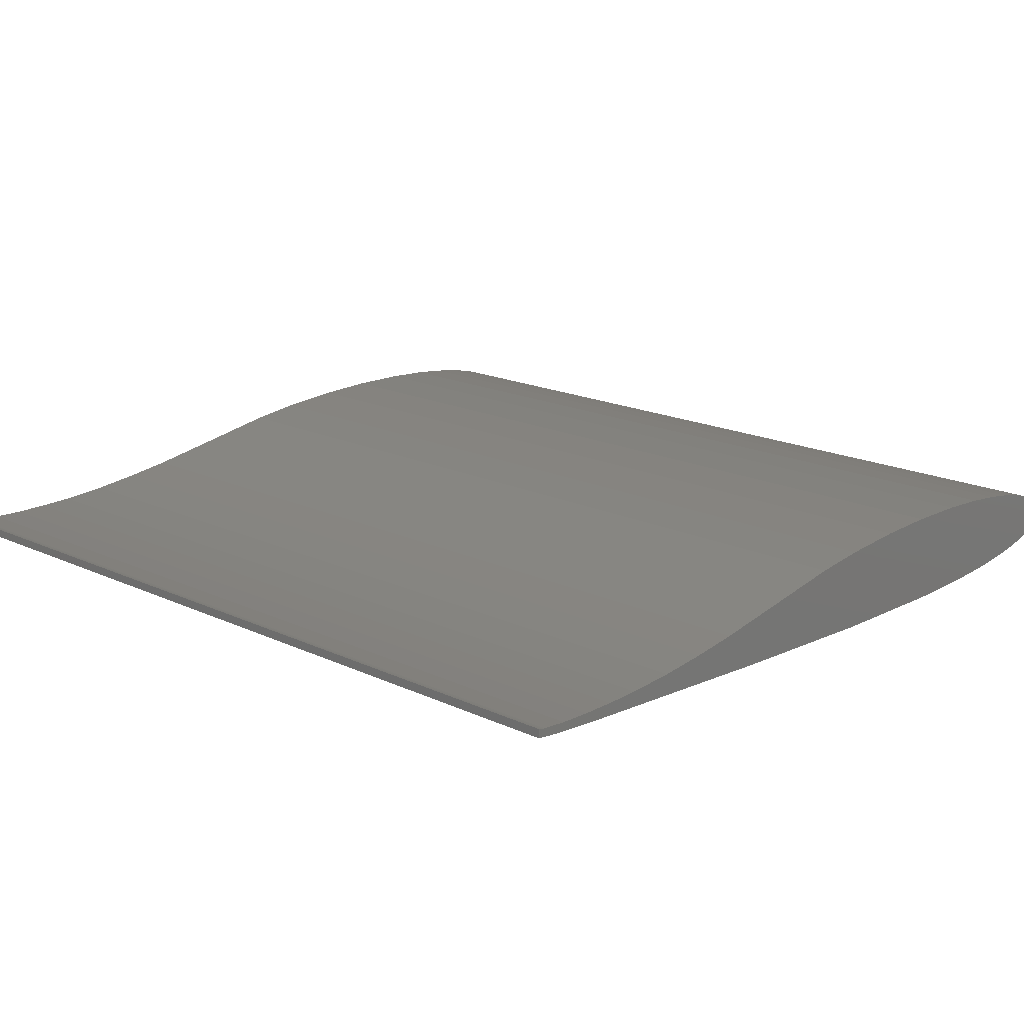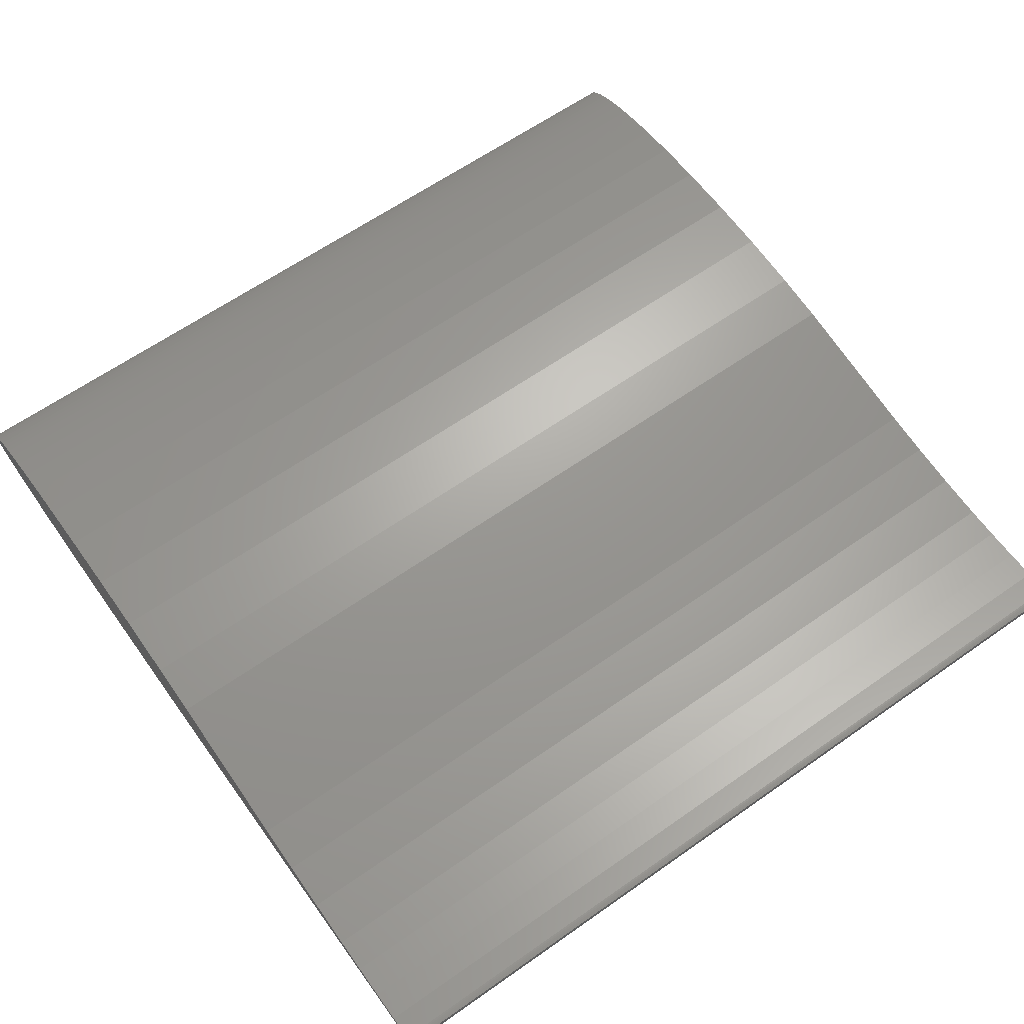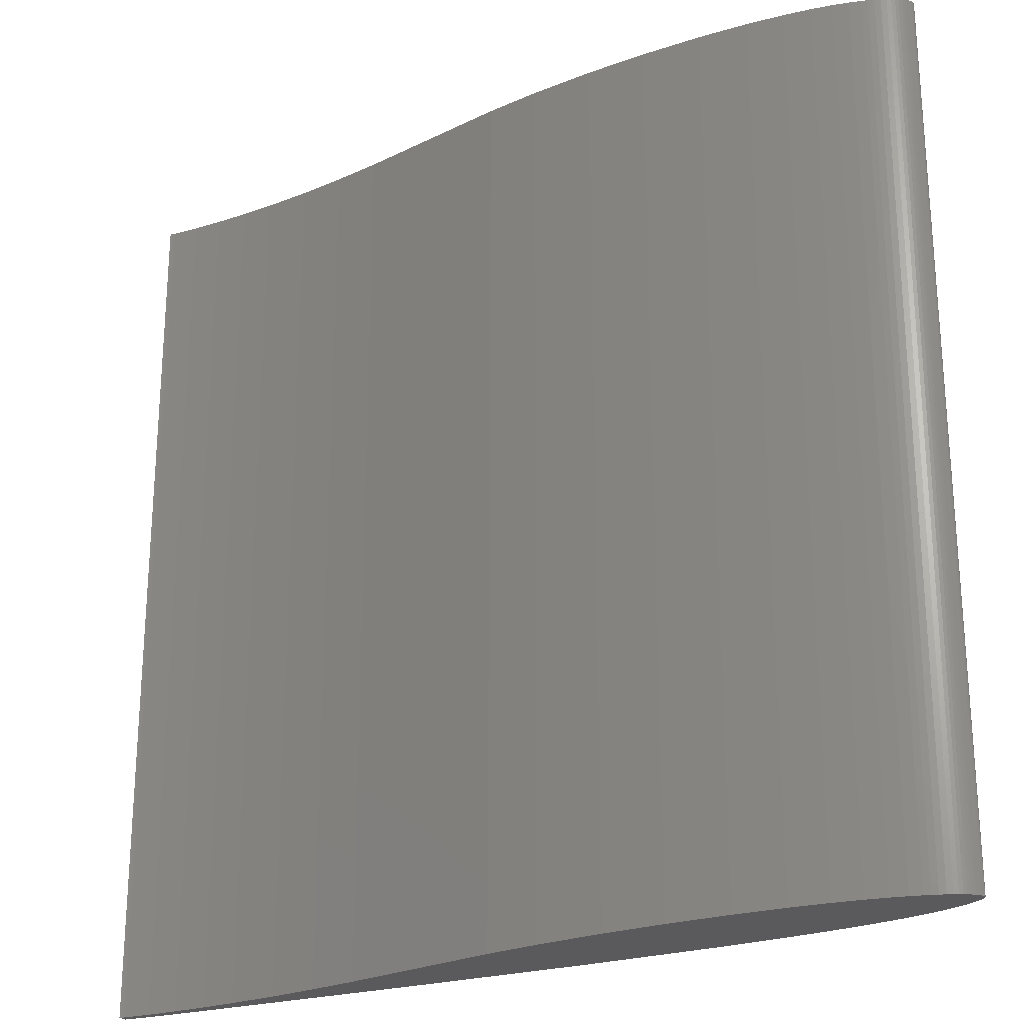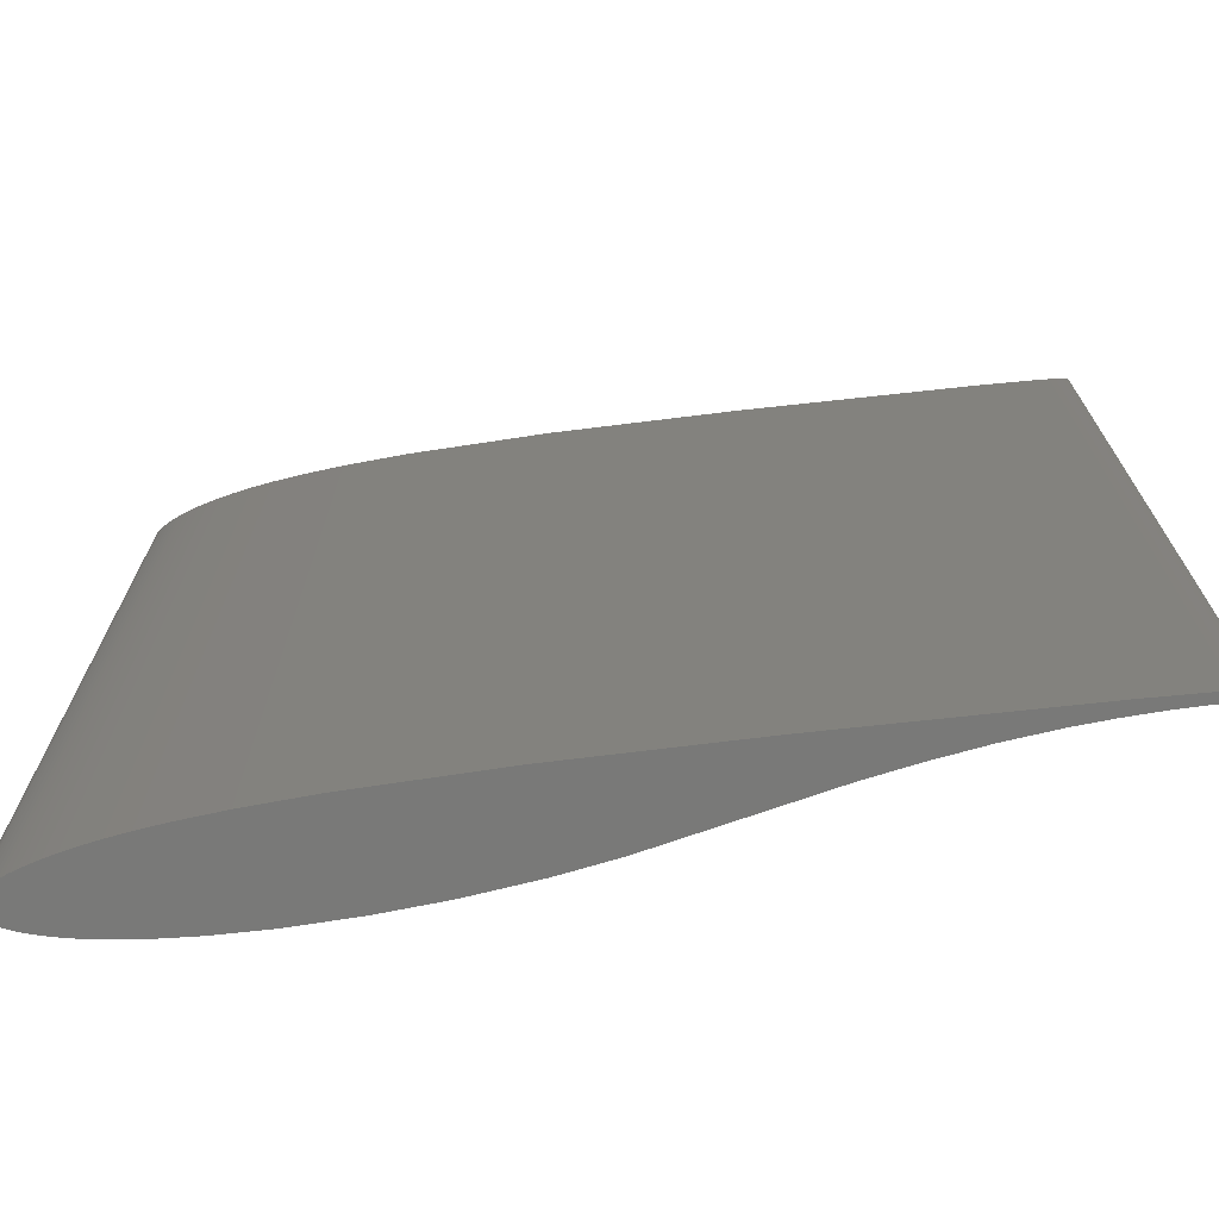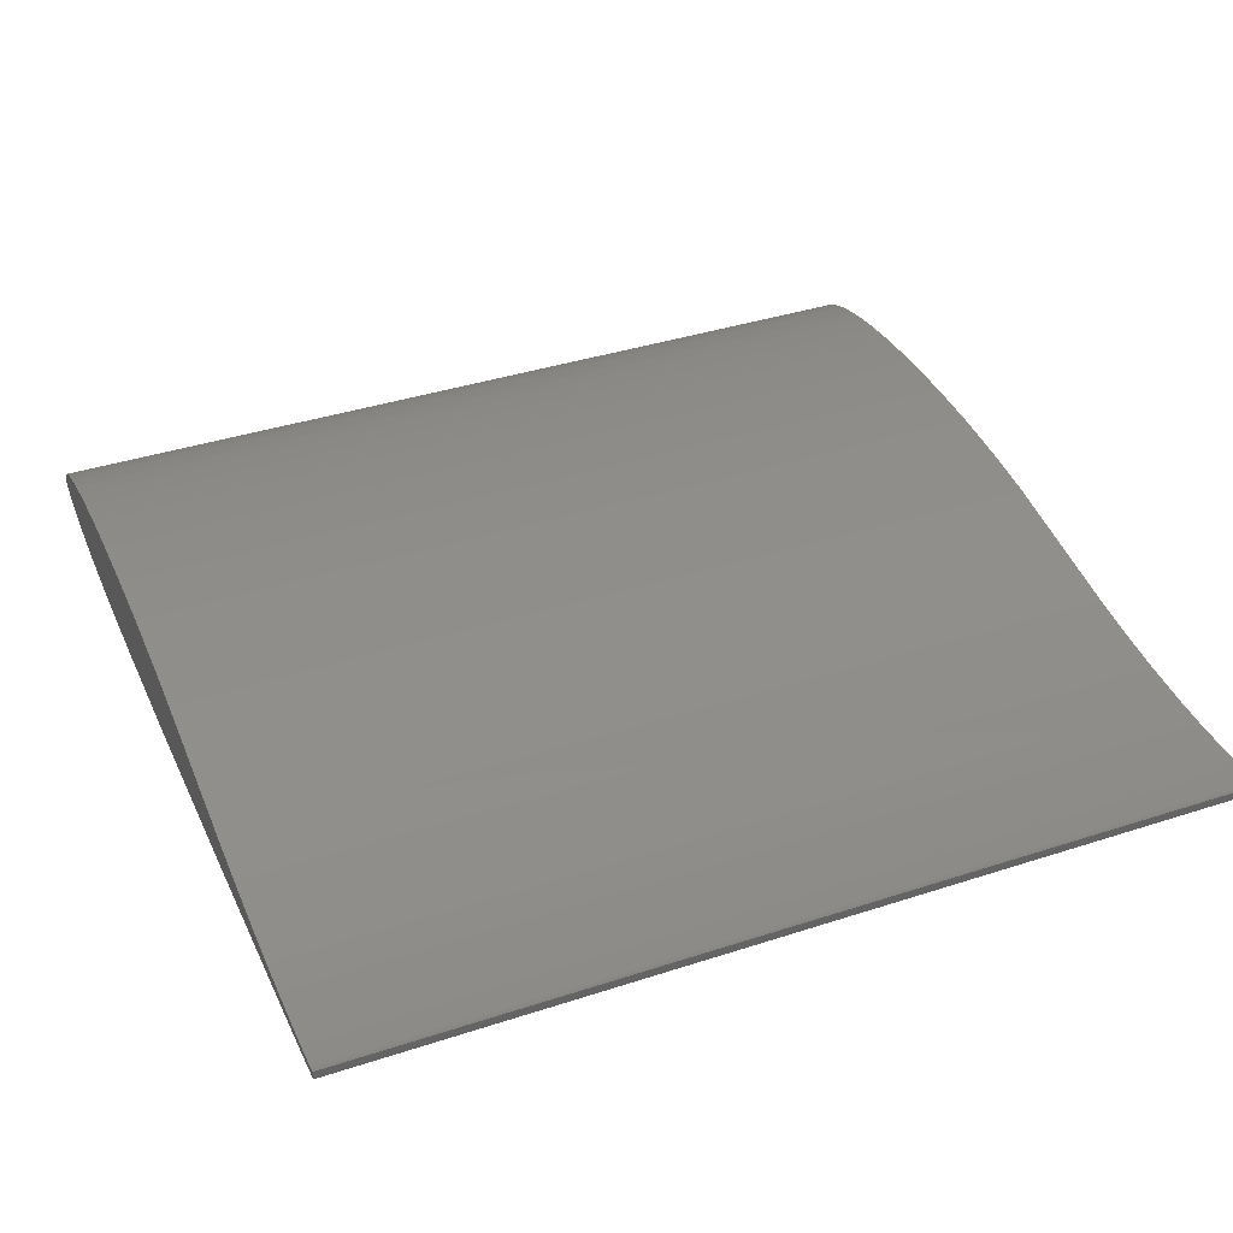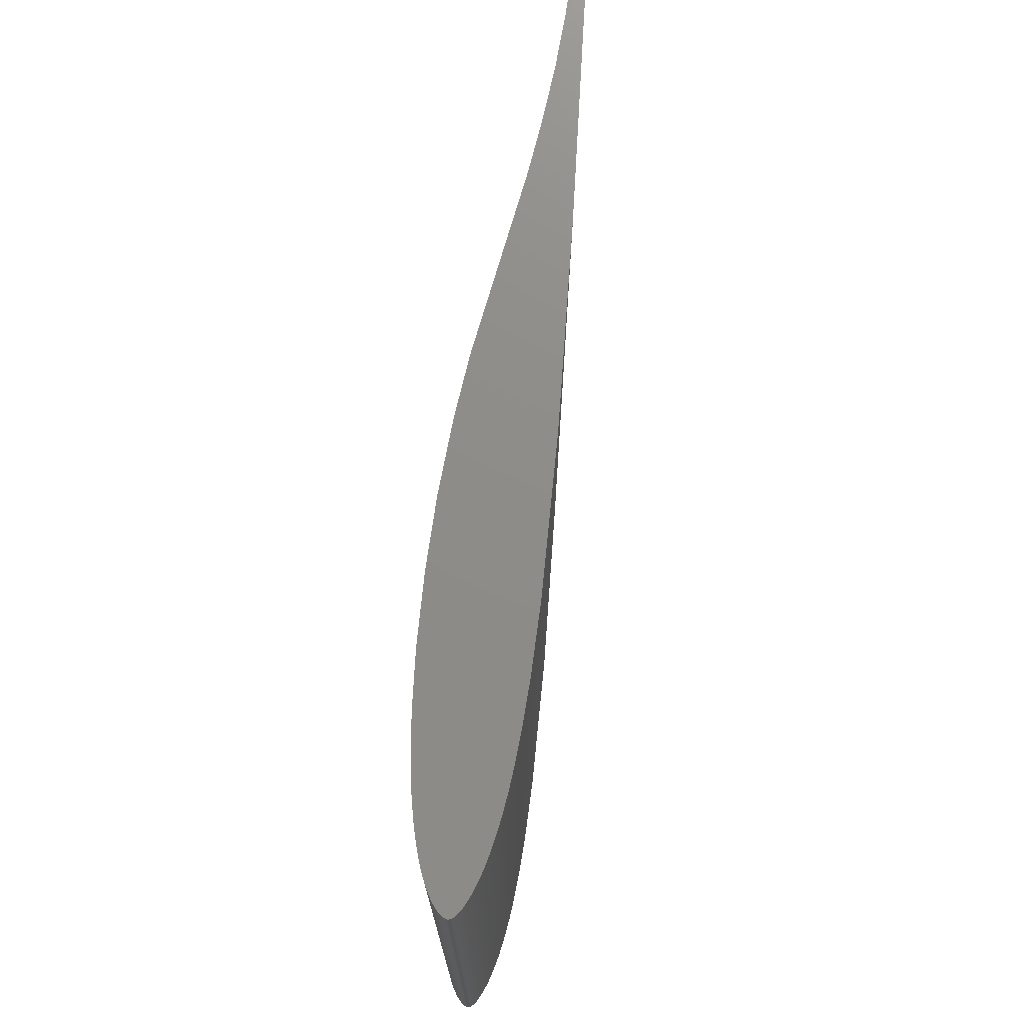
<metadata>
{"format":"stl","ext":"stl","renderer":"f3d","projection":"perspective","resolution":1024,"background":"white","views":[{"elev":17.7,"azim":132.8,"up":"+Y"},{"elev":63.0,"azim":54.6,"up":"+Y"},{"elev":-24.4,"azim":-150.3,"up":"+Z"},{"elev":-72.1,"azim":10.0,"up":"+Z"},{"elev":38.4,"azim":67.6,"up":"+Y"},{"elev":74.6,"azim":-82.9,"up":"+Z"}]}
</metadata>
<code>
# stl→obj: 194 verts, 384 faces
v 49.9 0.2222 0
v 50 0.25 50
v 50 0.25 0
v 49.9 0.2222 50
v 49.79 0.1993 0
v 49.79 0.1993 50
v 49.69 0.181 0
v 49.69 0.181 50
v 49.58 0.1661 0
v 49.58 0.1661 50
v 48.15 0.04293 50
v 48.15 0.04293 0
v 46.41 -0.02531 0
v 46.41 -0.02531 50
v 44.51 -0.04074 0
v 44.51 -0.04074 50
v 42.55 0.0003683 0
v 42.55 0.0003683 50
v 39.81 0.1619 0
v 39.81 0.1619 50
v 37.08 0.4339 0
v 37.08 0.4339 50
v 34.35 0.79 0
v 34.35 0.79 50
v 25.32 2.278 0
v 25.32 2.278 50
v 22.25 2.634 0
v 22.25 2.634 50
v 18.51 2.894 50
v 18.51 2.894 0
v 15.03 2.977 0
v 15.03 2.977 50
v 11.56 2.907 50
v 11.56 2.907 0
v 8.75 2.721 0
v 8.75 2.721 50
v 6.652 2.484 50
v 6.652 2.484 0
v 5.088 2.235 50
v 5.088 2.235 0
v 3.925 1.995 0
v 3.925 1.995 50
v 3.062 1.774 50
v 3.062 1.774 0
v 2.423 1.578 0
v 2.423 1.578 50
v 2.084 1.461 0
v 2.084 1.461 50
v 1.75 1.332 50
v 1.75 1.332 0
v 1.43 1.196 0
v 1.43 1.196 50
v 1.148 1.059 0
v 1.148 1.059 50
v 0.9239 0.9372 50
v 0.9239 0.9372 0
v 0.7475 0.83 50
v 0.7475 0.83 0
v 0.5941 0.7268 0
v 0.5941 0.7268 50
v 0.4617 0.6282 50
v 0.4617 0.6282 0
v 0.3693 0.5522 0
v 0.3693 0.5522 50
v 0.3027 0.4918 50
v 0.3027 0.4918 0
v 0.2493 0.4385 0
v 0.2493 0.4385 50
v 0.203 0.3877 0
v 0.203 0.3877 50
v 0.1628 0.3394 0
v 0.1628 0.3394 50
v 0.128 0.2935 50
v 0.128 0.2935 0
v 0.09464 0.2453 0
v 0.09464 0.2453 50
v 0.07175 0.2088 0
v 0.07175 0.2088 50
v 0.05416 0.1776 50
v 0.05416 0.1776 0
v 0.04082 0.1513 0
v 0.04082 0.1513 50
v 0.03004 0.1274 0
v 0.03004 0.1274 50
v 0.02148 0.1058 50
v 0.02148 0.1058 0
v 0.01479 0.08622 0
v 0.01479 0.08622 50
v 0.009666 0.06861 0
v 0.009666 0.06861 50
v 0.005078 0.04915 50
v 0.005078 0.04915 0
v 0.001809 0.03048 0
v 0.001809 0.03048 50
v -0.0002177 0.01255 0
v -0.0002177 0.01255 50
v -0.001064 -0.004708 0
v -0.001064 -0.004708 50
v -0.0007811 -0.02136 0
v -0.0007811 -0.02136 50
v 0.0005892 -0.03746 50
v 0.0005892 -0.03746 0
v 0.003027 -0.05331 0
v 0.003027 -0.05331 50
v 0.006593 -0.06944 0
v 0.006593 -0.06944 50
v 0.01133 -0.08588 0
v 0.01133 -0.08588 50
v 0.01729 -0.1027 0
v 0.01729 -0.1027 50
v 0.02452 -0.1199 50
v 0.02452 -0.1199 0
v 0.03311 -0.1376 0
v 0.03311 -0.1376 50
v 0.04296 -0.1554 50
v 0.04296 -0.1554 0
v 0.05514 -0.1751 0
v 0.05514 -0.1751 50
v 0.06996 -0.1967 50
v 0.06996 -0.1967 0
v 0.08782 -0.2201 0
v 0.08782 -0.2201 50
v 0.1069 -0.243 0
v 0.1069 -0.243 50
v 0.1365 -0.2754 0
v 0.1365 -0.2754 50
v 0.1748 -0.3135 50
v 0.1748 -0.3135 0
v 0.2185 -0.3534 0
v 0.2185 -0.3534 50
v 0.27 -0.3966 0
v 0.27 -0.3966 50
v 0.3301 -0.4422 50
v 0.3301 -0.4422 0
v 0.3971 -0.4884 0
v 0.3971 -0.4884 50
v 0.4672 -0.5324 50
v 0.4672 -0.5324 0
v 0.5386 -0.5738 50
v 0.5386 -0.5738 0
v 0.7428 -0.6815 0
v 0.7428 -0.6815 50
v 0.9531 -0.7825 50
v 0.9531 -0.7825 0
v 1.184 -0.8838 0
v 1.184 -0.8838 50
v 1.424 -0.9791 0
v 1.424 -0.9791 50
v 1.644 -1.058 0
v 1.644 -1.058 50
v 1.94 -1.155 50
v 1.94 -1.155 0
v 2.276 -1.254 0
v 2.276 -1.254 50
v 2.728 -1.372 0
v 2.728 -1.372 50
v 3.241 -1.491 0
v 3.241 -1.491 50
v 3.928 -1.628 0
v 3.928 -1.628 50
v 4.706 -1.757 50
v 4.706 -1.757 0
v 5.748 -1.897 0
v 5.748 -1.897 50
v 6.925 -2.019 50
v 6.925 -2.019 0
v 8.498 -2.134 0
v 8.498 -2.134 50
v 10.86 -2.235 50
v 10.86 -2.235 0
v 14.41 -2.274 0
v 14.41 -2.274 50
v 22.16 -2.087 0
v 22.16 -2.087 50
v 32.22 -1.561 0
v 32.22 -1.561 50
v 45.18 -0.6966 50
v 45.18 -0.6966 0
v 48.22 -0.4529 50
v 48.22 -0.4529 0
v 49.01 -0.3742 0
v 49.01 -0.3742 50
v 49.35 -0.3304 50
v 49.35 -0.3304 0
v 49.69 -0.2771 0
v 49.69 -0.2771 50
v 49.77 -0.267 0
v 49.77 -0.267 50
v 49.85 -0.2588 50
v 49.85 -0.2588 0
v 49.92 -0.2531 0
v 49.92 -0.2531 50
v 50 -0.25 0
v 50 -0.25 50
f 1 2 3
f 1 4 2
f 5 6 4
f 5 4 1
f 7 8 6
f 7 6 5
f 9 10 8
f 9 11 10
f 9 8 7
f 12 11 9
f 13 14 11
f 13 11 12
f 15 16 14
f 15 14 13
f 17 18 16
f 17 16 15
f 19 20 18
f 19 18 17
f 21 22 20
f 21 20 19
f 23 24 22
f 23 22 21
f 25 26 24
f 25 24 23
f 27 28 26
f 27 29 28
f 27 26 25
f 30 29 27
f 31 32 29
f 31 33 32
f 31 29 30
f 34 33 31
f 35 36 33
f 35 37 36
f 35 33 34
f 38 39 37
f 38 37 35
f 40 39 38
f 41 39 40
f 41 42 39
f 41 43 42
f 44 43 41
f 45 43 44
f 45 46 43
f 47 48 46
f 47 49 48
f 47 46 45
f 50 49 47
f 51 49 50
f 51 52 49
f 53 54 52
f 53 55 54
f 53 52 51
f 56 57 55
f 56 55 53
f 58 57 56
f 59 57 58
f 59 60 57
f 59 61 60
f 62 61 59
f 63 64 61
f 63 61 62
f 63 65 64
f 66 65 63
f 67 65 66
f 67 68 65
f 69 70 68
f 69 68 67
f 71 72 70
f 71 73 72
f 71 70 69
f 74 73 71
f 75 73 74
f 75 76 73
f 77 76 75
f 77 78 76
f 77 79 78
f 80 79 77
f 81 82 79
f 81 79 80
f 83 84 82
f 83 85 84
f 83 82 81
f 86 85 83
f 87 88 85
f 87 85 86
f 89 90 88
f 89 91 90
f 89 88 87
f 92 91 89
f 93 94 91
f 93 91 92
f 95 96 94
f 95 94 93
f 97 98 96
f 97 96 95
f 99 100 98
f 99 101 100
f 99 98 97
f 102 101 99
f 103 104 101
f 103 101 102
f 105 106 104
f 105 104 103
f 107 108 106
f 107 106 105
f 109 110 108
f 109 111 110
f 109 108 107
f 112 111 109
f 113 114 111
f 113 115 114
f 113 111 112
f 116 115 113
f 117 118 115
f 117 119 118
f 117 115 116
f 120 119 117
f 121 122 119
f 121 119 120
f 123 122 121
f 123 124 122
f 125 124 123
f 125 126 124
f 125 127 126
f 128 127 125
f 129 127 128
f 129 130 127
f 131 132 130
f 131 133 132
f 131 130 129
f 134 133 131
f 135 133 134
f 135 136 133
f 135 137 136
f 138 139 137
f 138 137 135
f 140 139 138
f 141 139 140
f 141 142 139
f 141 143 142
f 144 143 141
f 145 143 144
f 145 146 143
f 147 146 145
f 147 148 146
f 149 150 148
f 149 151 150
f 149 148 147
f 152 151 149
f 153 151 152
f 153 154 151
f 155 154 153
f 155 156 154
f 157 158 156
f 157 156 155
f 159 158 157
f 159 160 158
f 159 161 160
f 162 161 159
f 163 161 162
f 163 164 161
f 163 165 164
f 166 165 163
f 167 165 166
f 167 168 165
f 167 169 168
f 170 169 167
f 171 169 170
f 171 172 169
f 173 172 171
f 173 174 172
f 175 174 173
f 175 176 174
f 175 177 176
f 178 177 175
f 178 179 177
f 180 179 178
f 181 179 180
f 181 182 179
f 181 183 182
f 184 183 181
f 185 183 184
f 185 186 183
f 187 186 185
f 187 188 186
f 187 189 188
f 190 189 187
f 191 189 190
f 191 192 189
f 193 192 191
f 193 194 192
f 193 2 194
f 3 2 193
f 99 103 102
f 97 103 99
f 97 105 103
f 95 105 97
f 95 107 105
f 93 107 95
f 93 109 107
f 92 109 93
f 92 112 109
f 89 112 92
f 89 113 112
f 87 113 89
f 87 116 113
f 86 116 87
f 86 117 116
f 83 117 86
f 83 120 117
f 81 120 83
f 81 121 120
f 80 121 81
f 80 123 121
f 77 125 123
f 77 123 80
f 75 125 77
f 75 128 125
f 74 128 75
f 74 129 128
f 71 131 129
f 71 129 74
f 69 134 131
f 69 131 71
f 67 134 69
f 66 135 134
f 66 134 67
f 63 138 135
f 63 140 138
f 63 135 66
f 62 140 63
f 59 141 140
f 59 140 62
f 58 141 59
f 58 144 141
f 56 145 144
f 56 144 58
f 53 145 56
f 53 147 145
f 51 149 147
f 51 147 53
f 50 149 51
f 50 152 149
f 47 152 50
f 47 153 152
f 45 153 47
f 45 155 153
f 44 155 45
f 44 157 155
f 41 157 44
f 41 159 157
f 41 162 159
f 40 162 41
f 40 163 162
f 38 163 40
f 38 166 163
f 38 167 166
f 35 167 38
f 35 170 167
f 34 170 35
f 34 171 170
f 31 171 34
f 30 171 31
f 30 173 171
f 27 173 30
f 25 173 27
f 175 173 25
f 23 175 25
f 21 175 23
f 19 175 21
f 178 17 15
f 178 19 17
f 178 175 19
f 13 178 15
f 180 178 13
f 12 180 13
f 181 180 12
f 9 181 12
f 9 184 181
f 9 185 184
f 7 185 9
f 7 187 185
f 5 187 7
f 5 190 187
f 5 191 190
f 1 191 5
f 1 193 191
f 3 193 1
f 100 101 104
f 98 100 104
f 98 104 106
f 96 98 106
f 96 106 108
f 94 96 108
f 94 108 110
f 91 94 110
f 91 110 111
f 90 91 111
f 90 111 114
f 88 90 114
f 88 114 115
f 85 88 115
f 85 115 118
f 84 85 118
f 84 118 119
f 82 84 119
f 82 119 122
f 79 82 122
f 79 122 124
f 78 124 126
f 78 79 124
f 76 78 126
f 76 126 127
f 73 76 127
f 73 127 130
f 72 130 132
f 72 73 130
f 70 132 133
f 70 72 132
f 68 70 133
f 65 133 136
f 65 68 133
f 64 136 137
f 64 137 139
f 64 65 136
f 61 64 139
f 60 139 142
f 60 61 139
f 57 60 142
f 57 142 143
f 55 143 146
f 55 57 143
f 54 55 146
f 54 146 148
f 52 148 150
f 52 54 148
f 49 52 150
f 49 150 151
f 48 49 151
f 48 151 154
f 46 48 154
f 46 154 156
f 43 46 156
f 43 156 158
f 42 43 158
f 42 158 160
f 42 160 161
f 39 42 161
f 39 161 164
f 37 39 164
f 37 164 165
f 37 165 168
f 36 37 168
f 36 168 169
f 33 36 169
f 33 169 172
f 32 33 172
f 29 32 172
f 29 172 174
f 28 29 174
f 26 28 174
f 176 26 174
f 24 26 176
f 22 24 176
f 20 22 176
f 177 16 18
f 177 18 20
f 177 20 176
f 14 16 177
f 179 14 177
f 11 14 179
f 182 11 179
f 10 11 182
f 10 182 183
f 10 183 186
f 8 10 186
f 8 186 188
f 6 8 188
f 6 188 189
f 6 189 192
f 4 6 192
f 4 192 194
f 2 4 194

</code>
